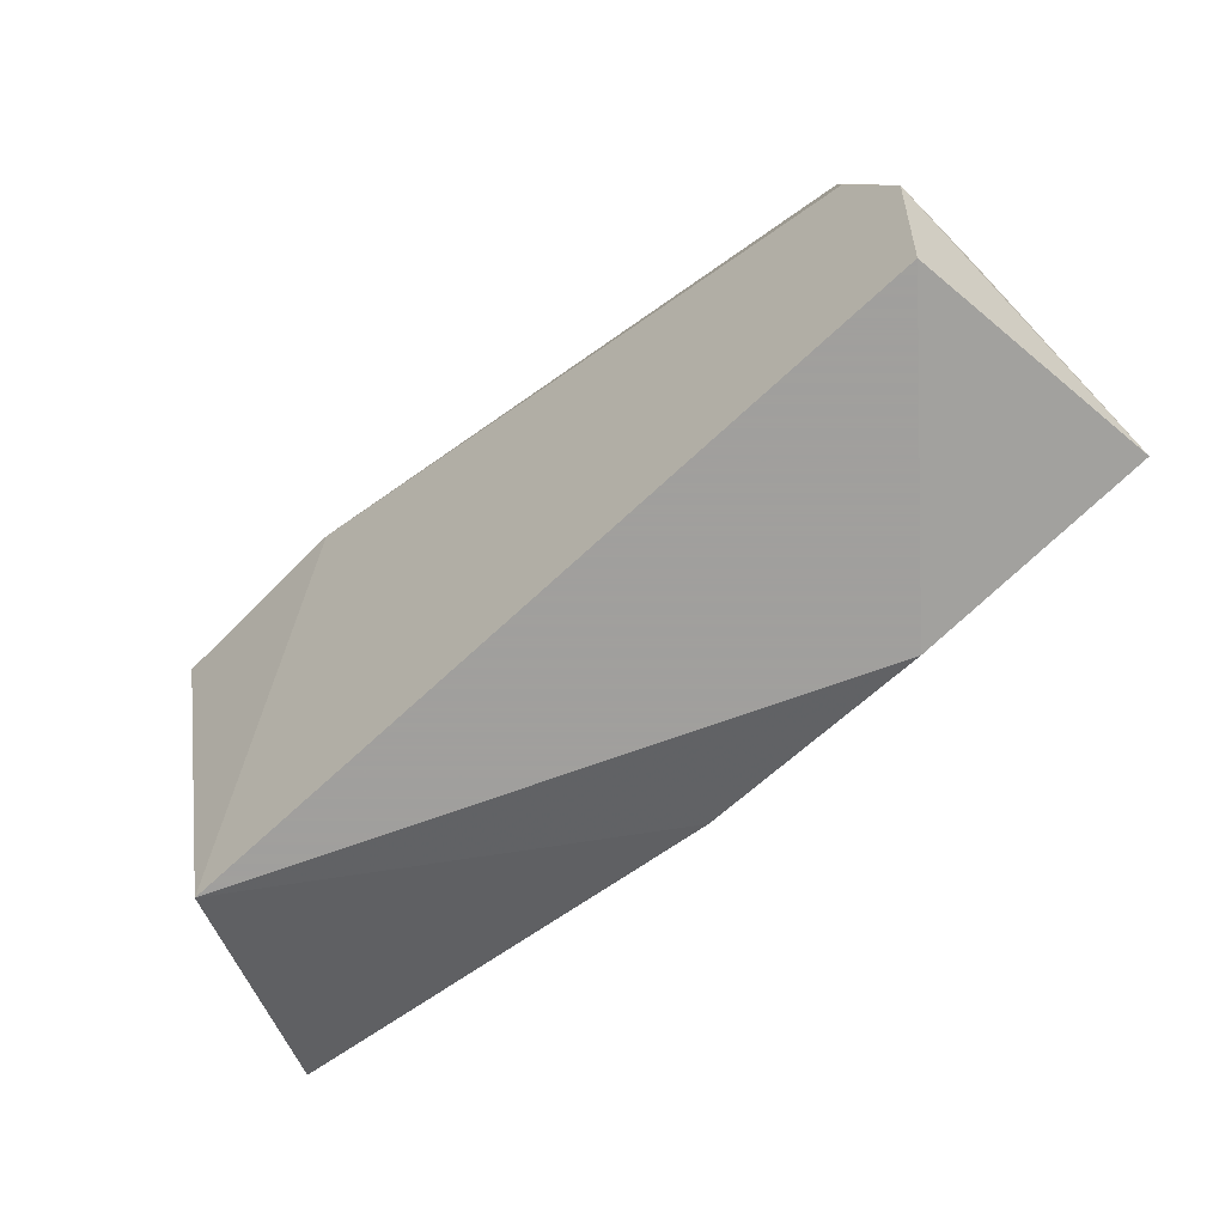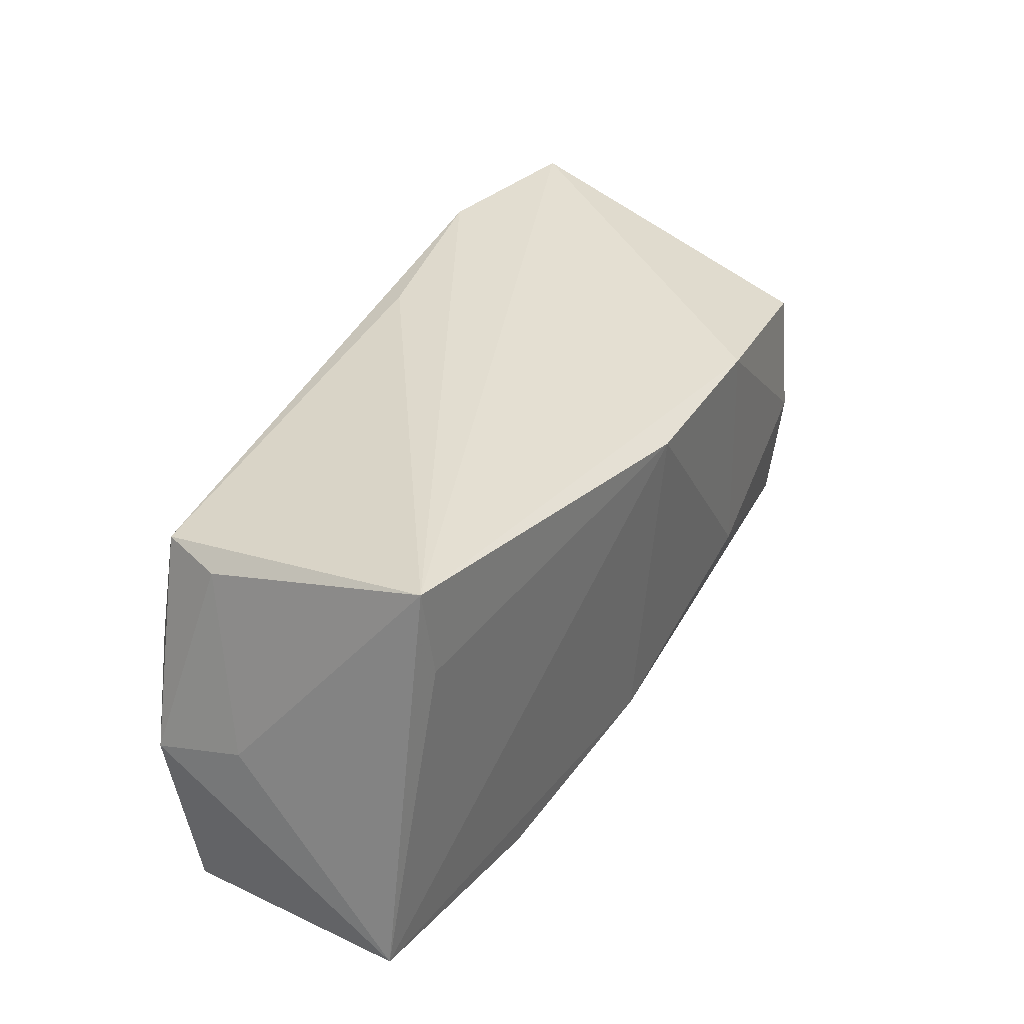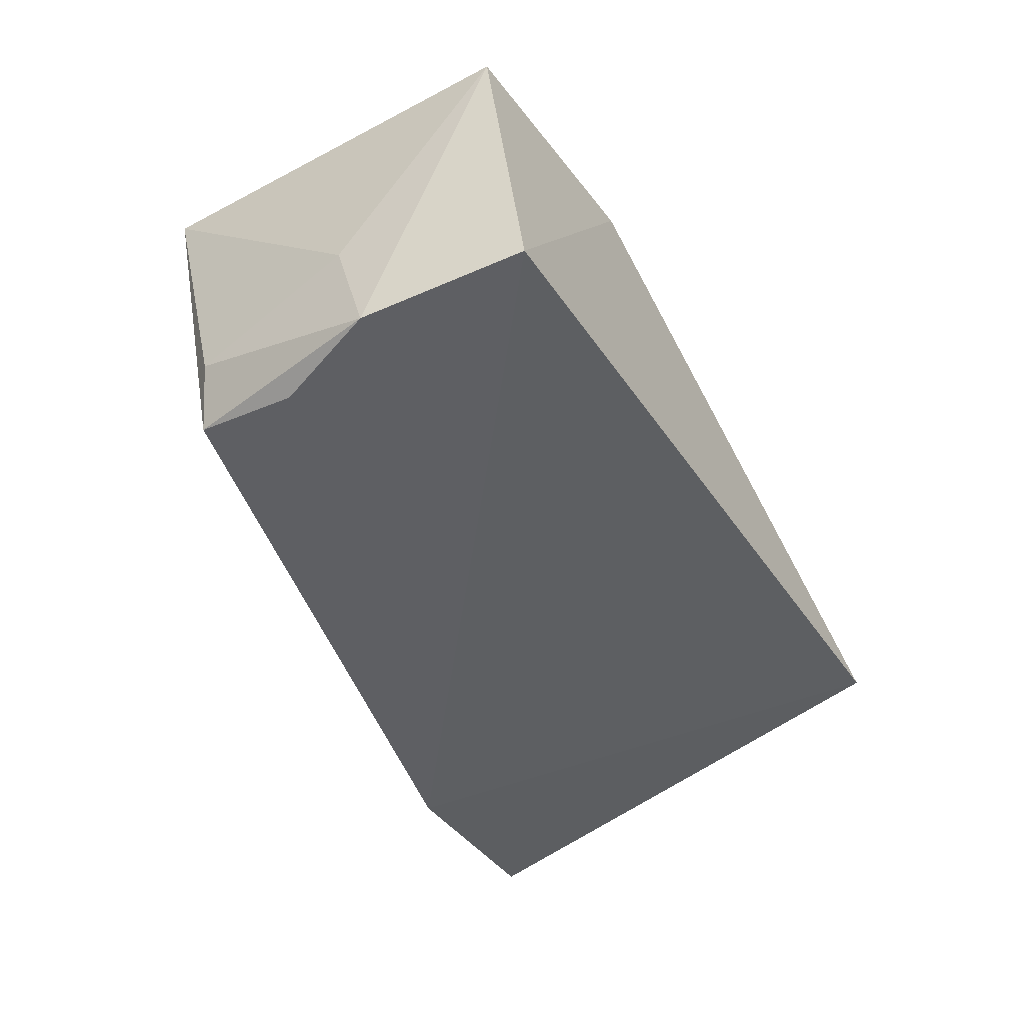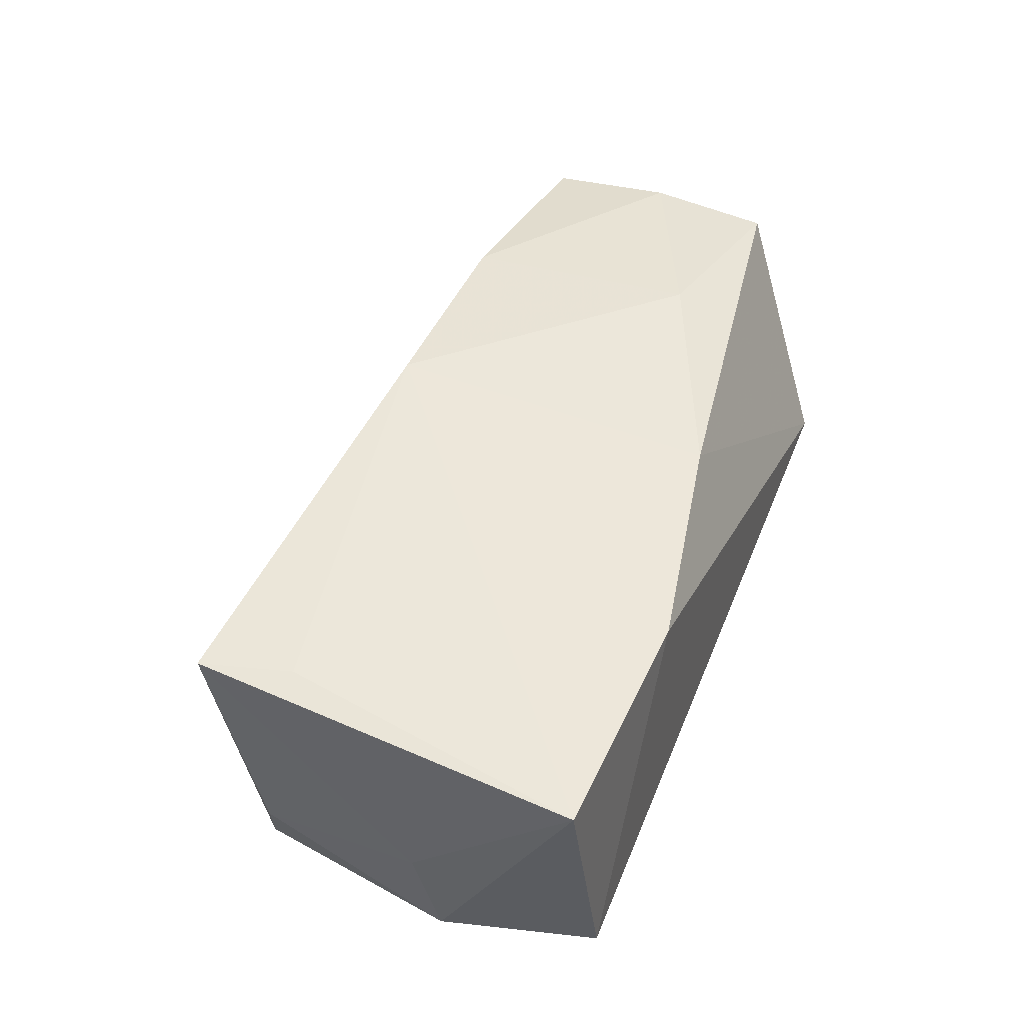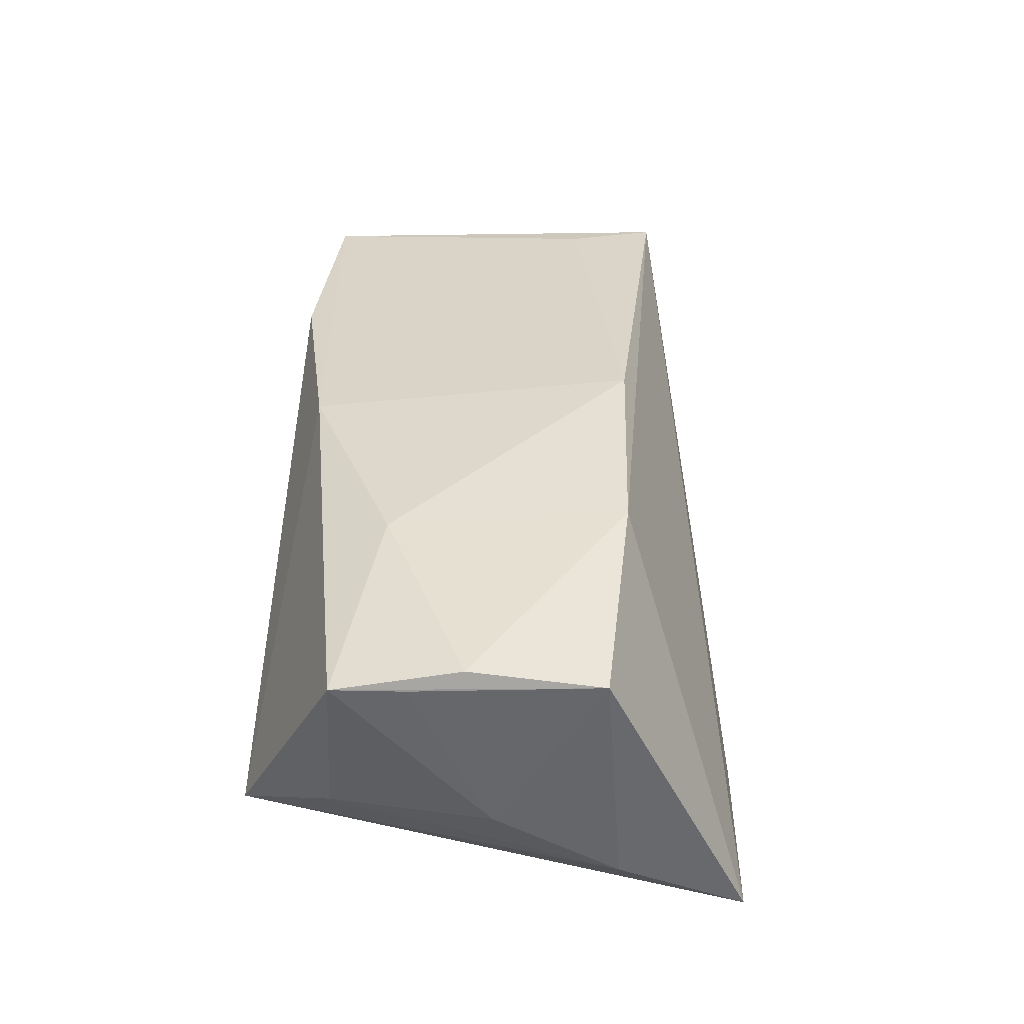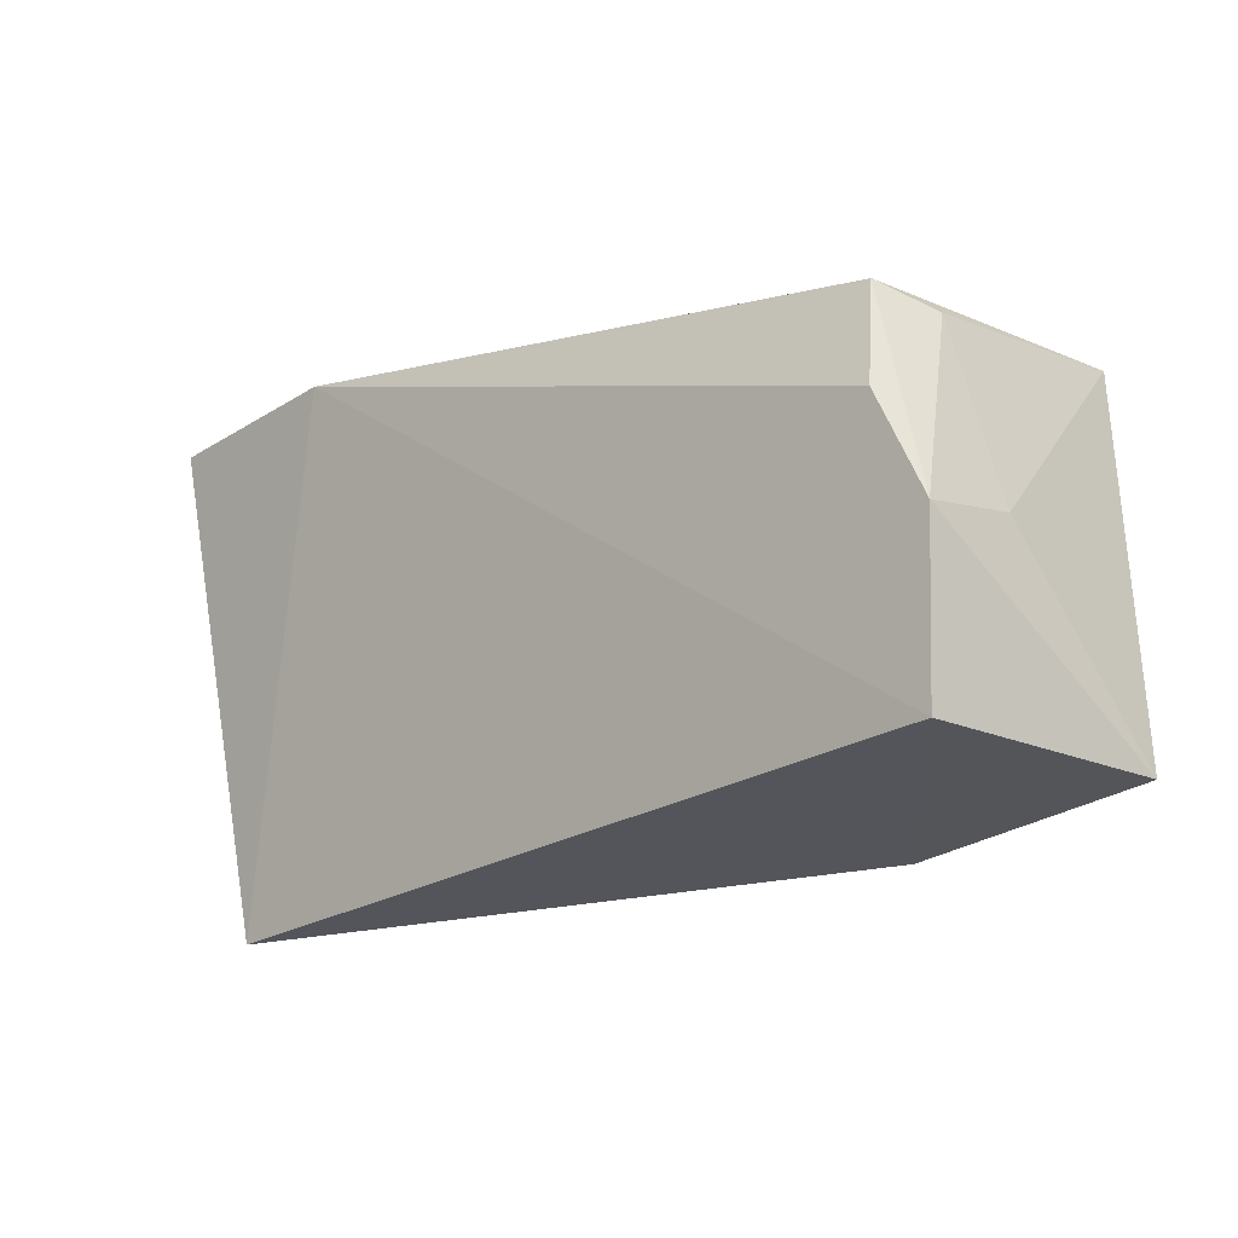
<metadata>
{"format":"obj","ext":"obj","renderer":"f3d","projection":"perspective","resolution":1024,"background":"white","views":[{"elev":-71.5,"azim":-141.6,"up":"+Y"},{"elev":27.3,"azim":-63.9,"up":"+Y"},{"elev":-44.6,"azim":-59.9,"up":"+Z"},{"elev":42.5,"azim":-68.7,"up":"+Z"},{"elev":36.5,"azim":92.7,"up":"+Z"},{"elev":-24.9,"azim":-140.3,"up":"+Y"}]}
</metadata>
<code>
v -0.0518 0.02014 0.01561
v -0.04647 0.01627 -0.01895
v -0.04907 0.009487 0.01565
v 0.05383 -0.0002554 0.01916
v 0.02698 0.03146 -0.02074
v -0.04949 0.01483 -0.01166
v 0.05346 0.01705 -0.01071
v -0.05151 -0.00865 -0.0193
v -0.05271 -0.00573 -0.00764
v 0.05412 0.002566 -0.002526
v 0.02687 0.01702 0.0208
v -0.0266 -0.0276 0.01439
v 0.001127 -0.02269 0.01747
v -0.04875 -0.0276 -0.01665
v 0.003214 0.0278 -0.01716
v 0.05428 0.01511 0.01785
v -0.04686 0.003805 -0.02074
v -0.0003058 0.01658 0.02177
v 0.05472 -0.006462 0.01684
v 0.04953 -0.01661 -0.004795
v 0.0447 -0.0276 -0.00964
v 0.05123 0.03202 -0.01795
v 0.02949 -0.01089 0.02002
v 0.05481 -0.01496 0.01677
v -0.05477 -0.0262 0.01218
f 21 5 22
f 5 1 22
f 14 5 21
f 25 14 12
f 12 14 21
f 7 22 16
f 21 22 7
f 8 14 25
f 21 24 13
f 13 12 21
f 24 23 13
f 25 12 13
f 18 13 23
f 25 13 18
f 4 24 16
f 4 23 24
f 10 7 16
f 25 1 9
f 9 8 25
f 5 14 17
f 14 8 17
f 17 2 5
f 8 2 17
f 3 1 25
f 25 18 3
f 3 18 1
f 11 18 23
f 23 4 11
f 11 4 16
f 16 22 11
f 11 22 1
f 1 18 11
f 16 24 19
f 19 10 16
f 24 10 19
f 21 7 20
f 7 10 20
f 20 24 21
f 20 10 24
f 15 1 5
f 5 2 15
f 15 2 1
f 1 2 6
f 6 2 8
f 6 9 1
f 8 9 6

</code>
